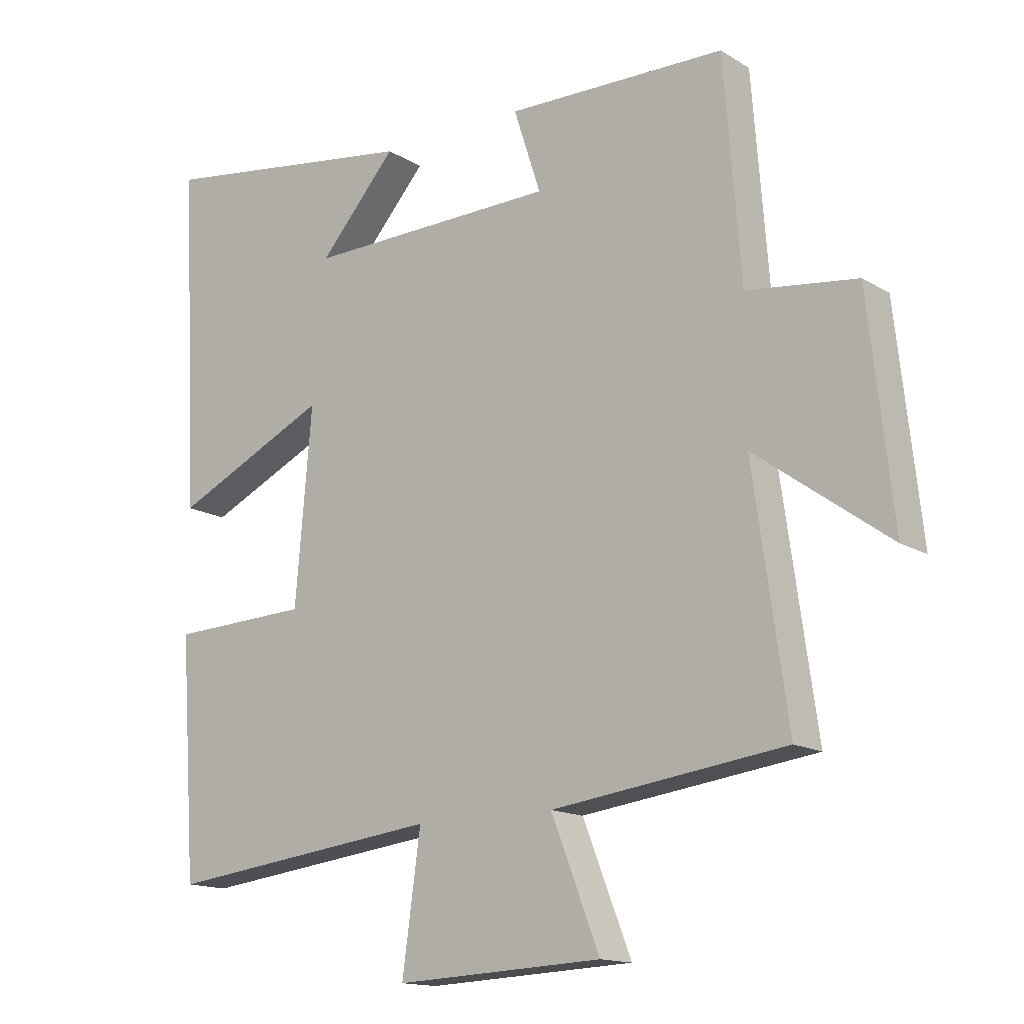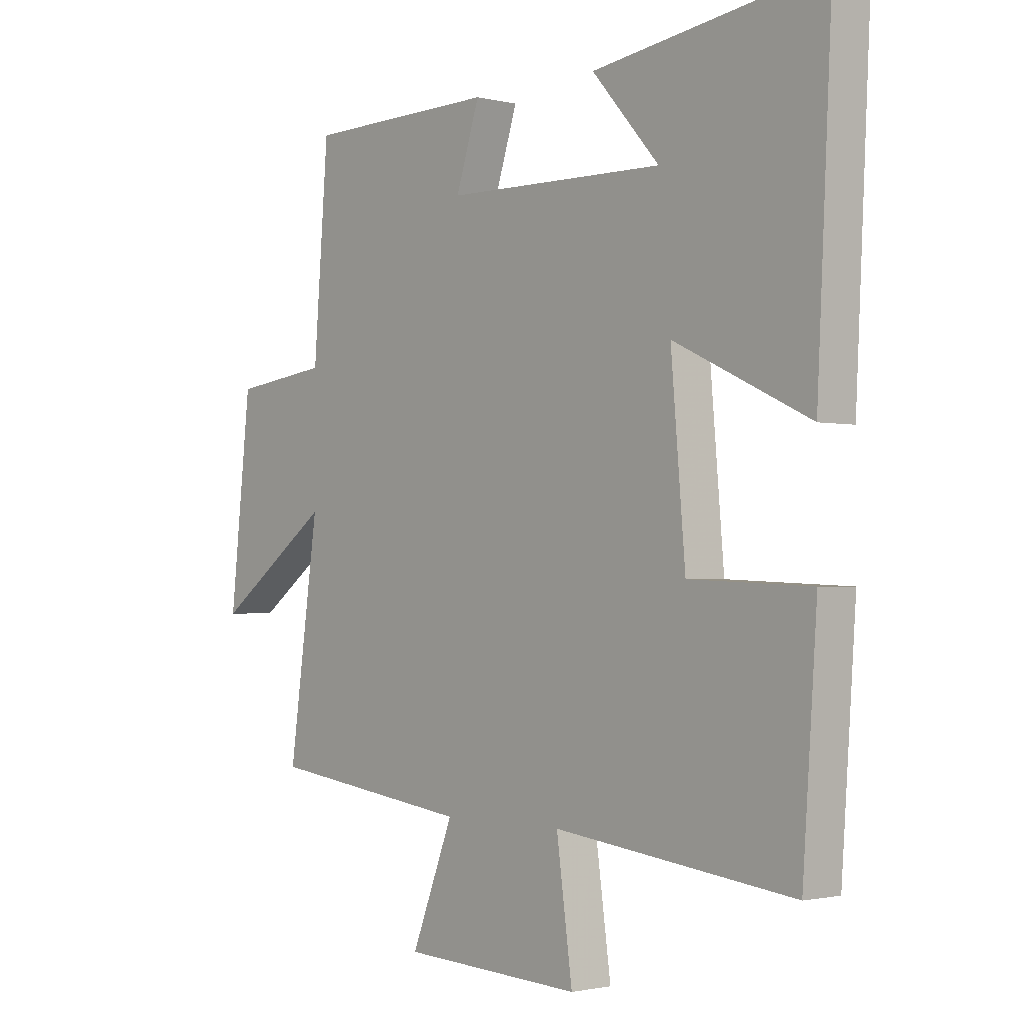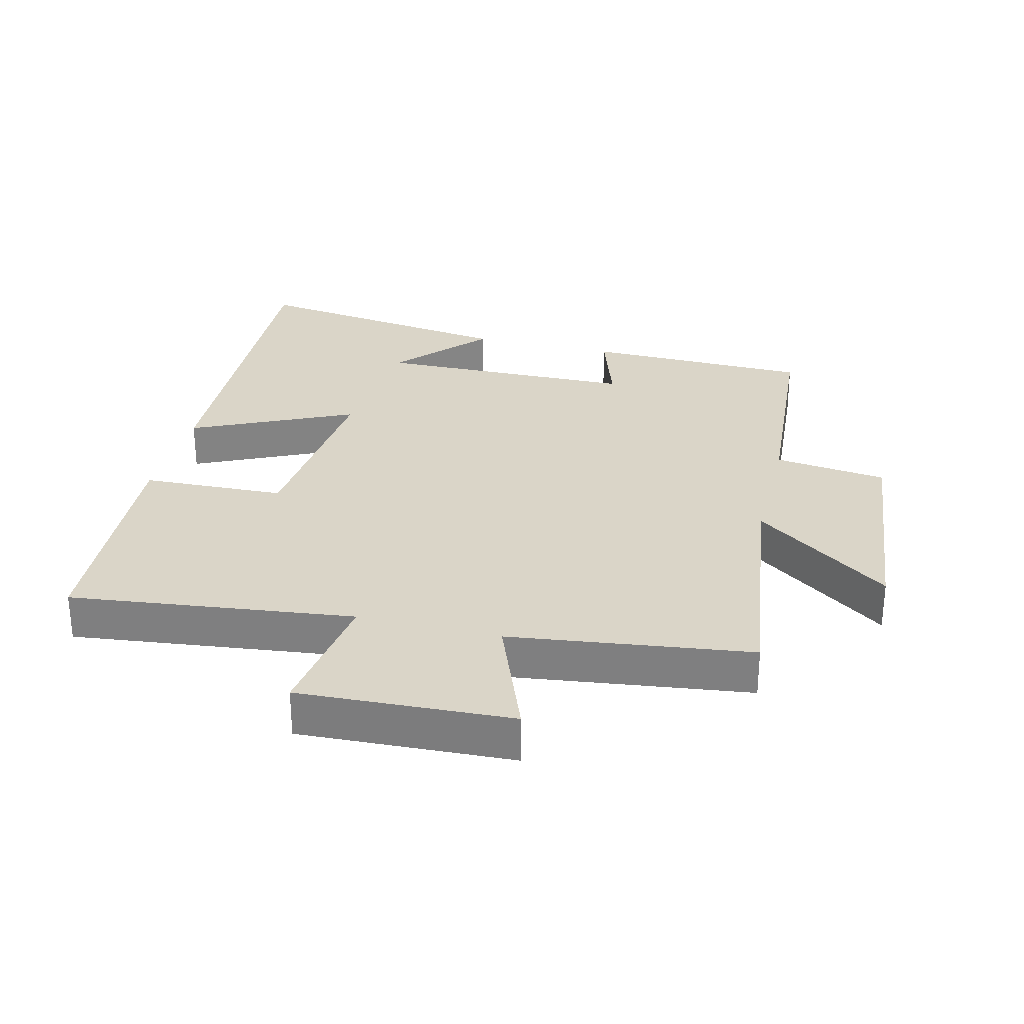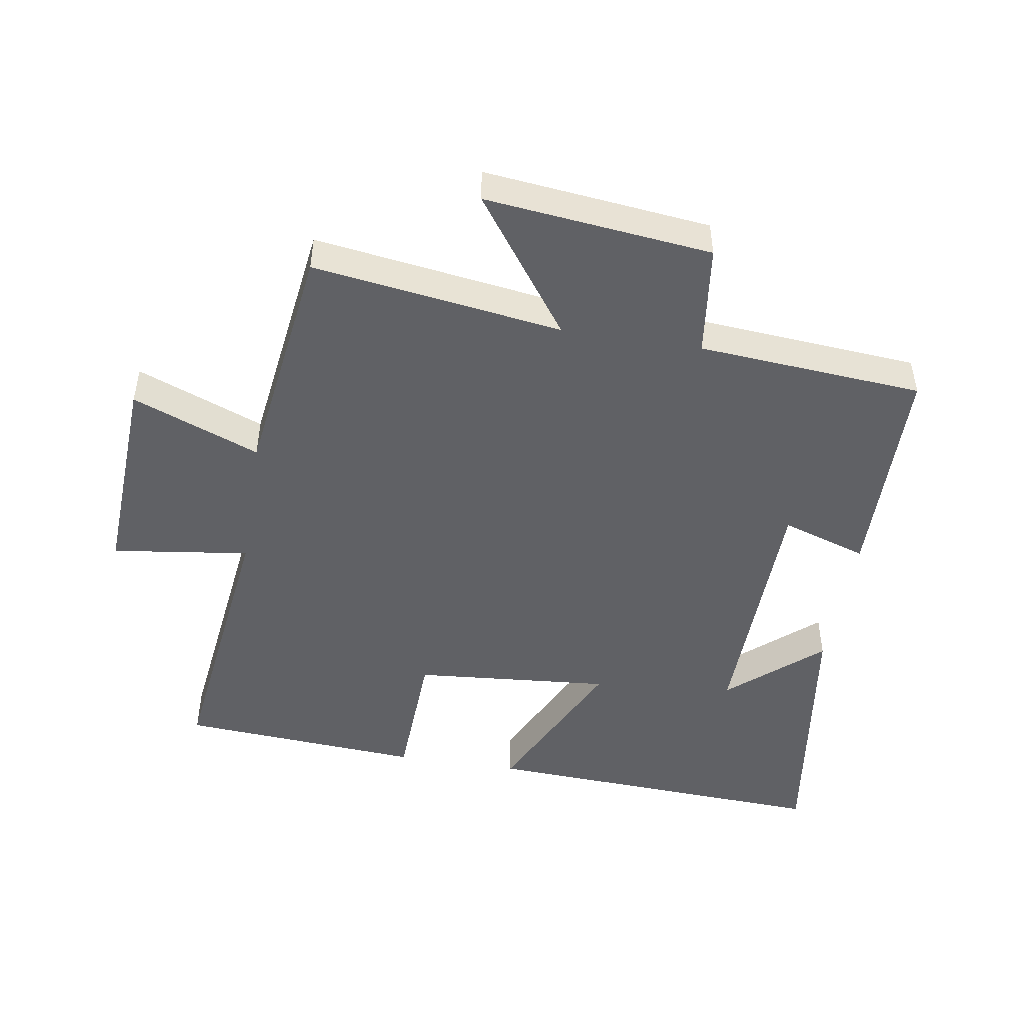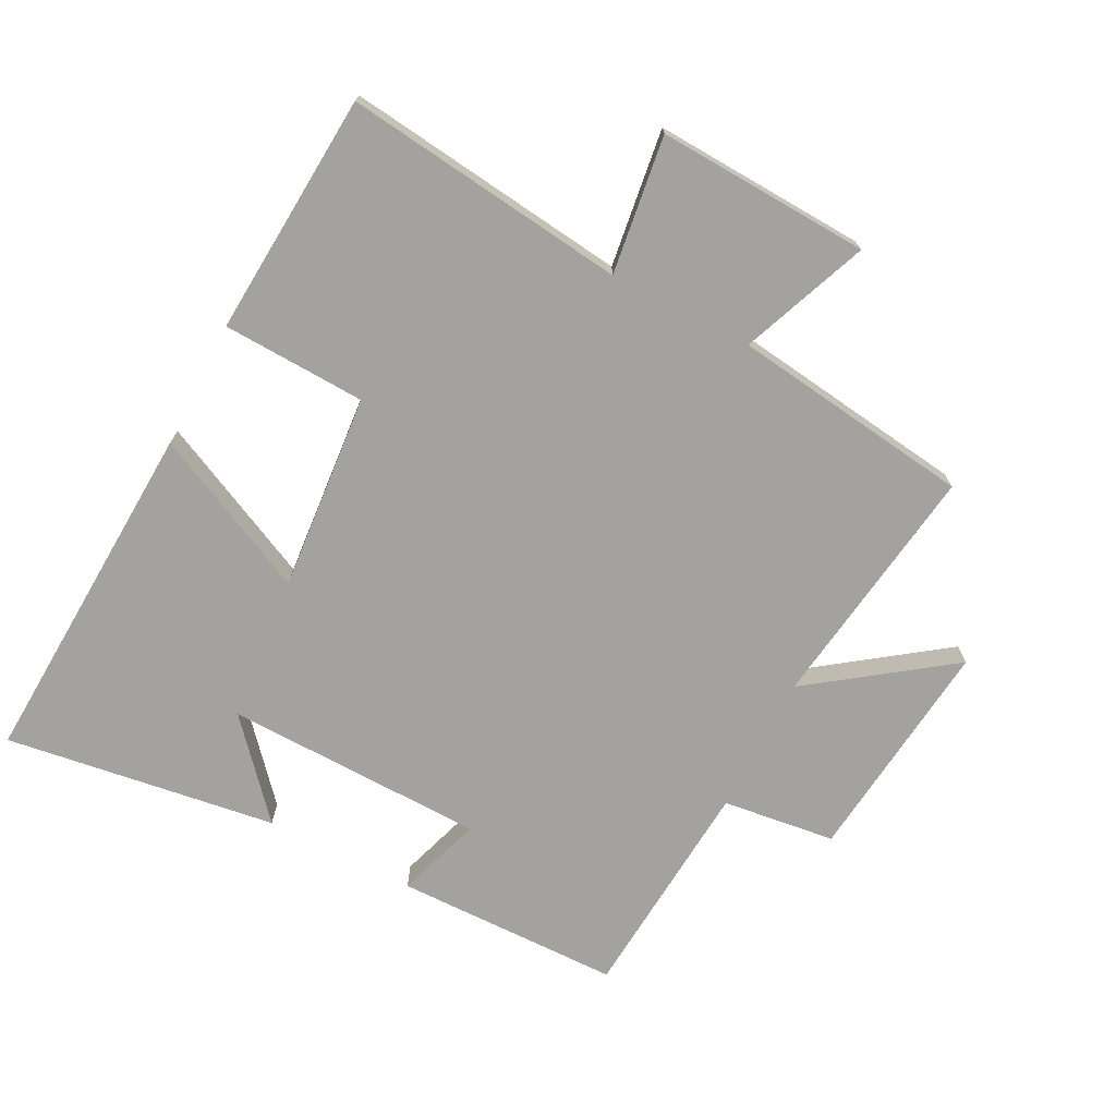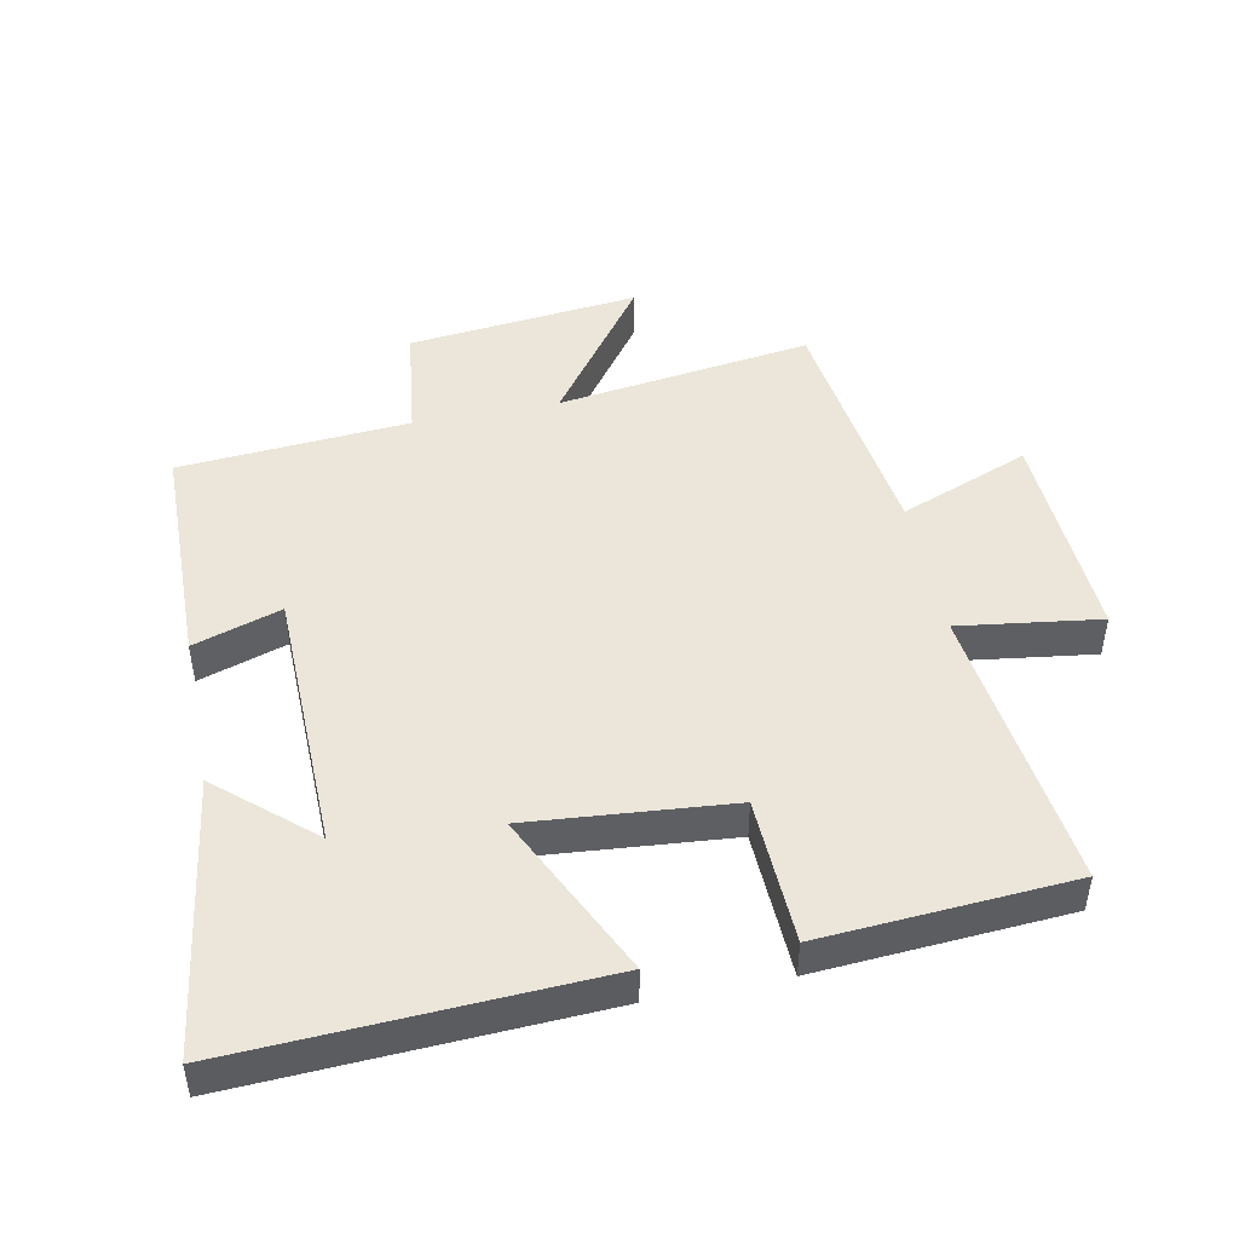
<metadata>
{"format":"obj","ext":"obj","renderer":"f3d","projection":"perspective","resolution":1024,"background":"white","views":[{"elev":-14.7,"azim":-142.2,"up":"+Z"},{"elev":-1.6,"azim":48.8,"up":"+Z"},{"elev":29.2,"azim":-165.9,"up":"+Y"},{"elev":-47.8,"azim":-99.3,"up":"+Y"},{"elev":-72.4,"azim":152.7,"up":"+Y"},{"elev":47.0,"azim":78.7,"up":"+Y"}]}
</metadata>
<code>
v -0.554 0.07 -0.451
v -0.5 0.07 -0.068
v -0.712 0.07 -0.222
v -0.674 0.07 0.126
v -0.5 0.07 0.148
v -0.473 0.07 0.494
v -0.125 0.07 0.5
v -0.168 0.07 0.368
v 0.232 0.07 0.36
v 0.109 0.07 0.5
v 0.527 0.07 0.56
v 0.5 0.07 0.018
v 0.253 0.07 0.135
v 0.279 0.07 -0.169
v 0.5 0.07 -0.178
v 0.474 0.07 -0.553
v 0.038 0.07 -0.5
v 0.067 0.07 -0.712
v -0.261 0.07 -0.696
v -0.184 0.07 -0.5
v -0.554 0 -0.451
v -0.5 0 -0.068
v -0.712 0 -0.222
v -0.674 0 0.126
v -0.5 0 0.148
v -0.473 0 0.494
v -0.125 0 0.5
v -0.168 0 0.368
v 0.232 0 0.36
v 0.109 0 0.5
v 0.527 0 0.56
v 0.5 0 0.018
v 0.253 0 0.135
v 0.279 0 -0.169
v 0.5 0 -0.178
v 0.474 0 -0.553
v 0.038 0 -0.5
v 0.067 0 -0.712
v -0.261 0 -0.696
v -0.184 0 -0.5
f 17 18 19 20
f 17 20 1 2
f 14 15 16 17
f 13 14 17 2
f 11 12 13
f 9 10 11
f 9 11 13
f 8 9 13 2
f 7 8 2
f 6 7 2
f 5 6 2
f 2 3 4 5
f 40 39 38 37
f 22 21 40 37
f 37 36 35 34
f 22 37 34 33
f 33 32 31
f 31 30 29
f 33 31 29
f 22 33 29 28
f 22 28 27
f 22 27 26
f 22 26 25
f 25 24 23 22
f 1 21 22 2
f 2 22 23 3
f 3 23 24 4
f 4 24 25 5
f 5 25 26 6
f 6 26 27 7
f 7 27 28 8
f 8 28 29 9
f 9 29 30 10
f 10 30 31 11
f 11 31 32 12
f 12 32 33 13
f 13 33 34 14
f 14 34 35 15
f 15 35 36 16
f 16 36 37 17
f 17 37 38 18
f 18 38 39 19
f 19 39 40 20
f 20 40 21 1

</code>
